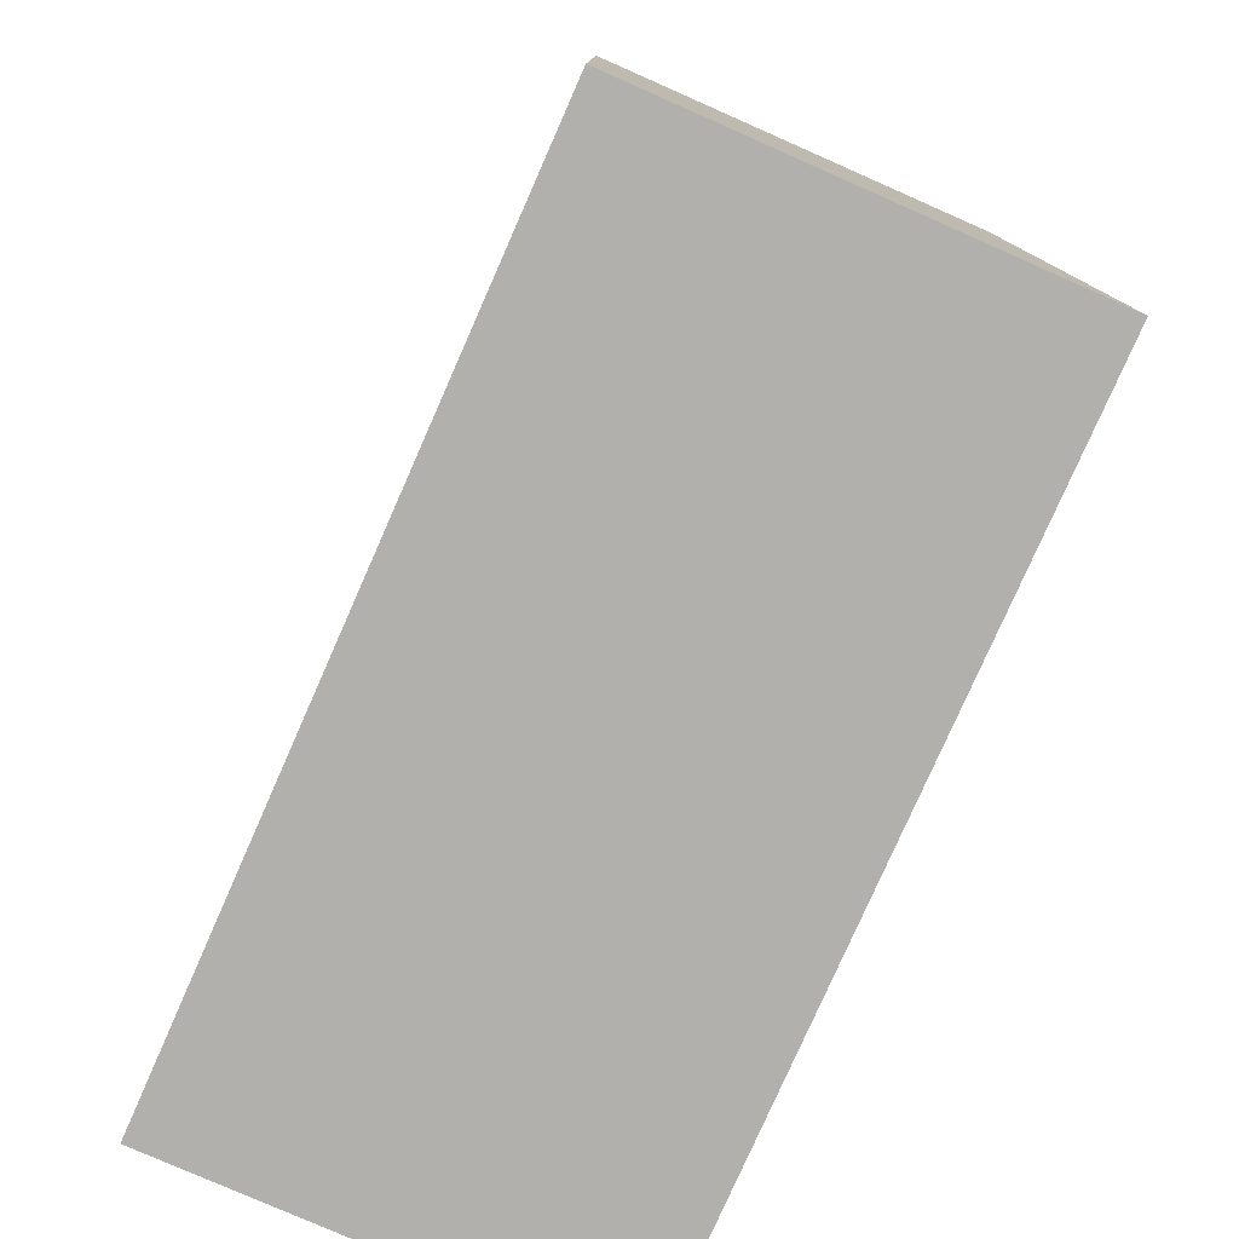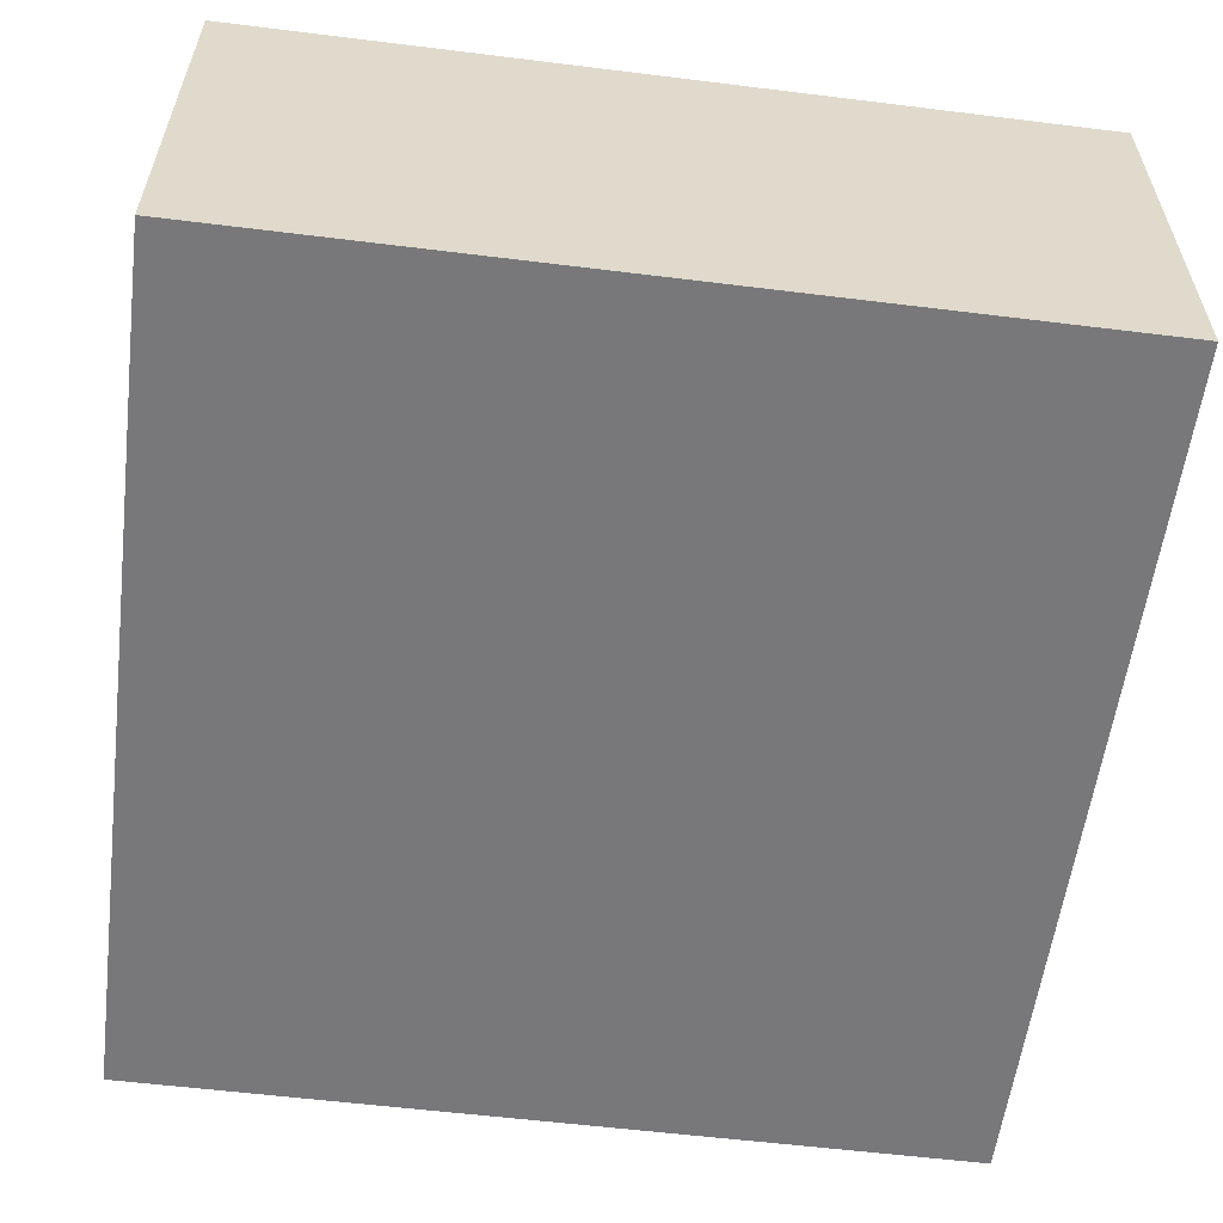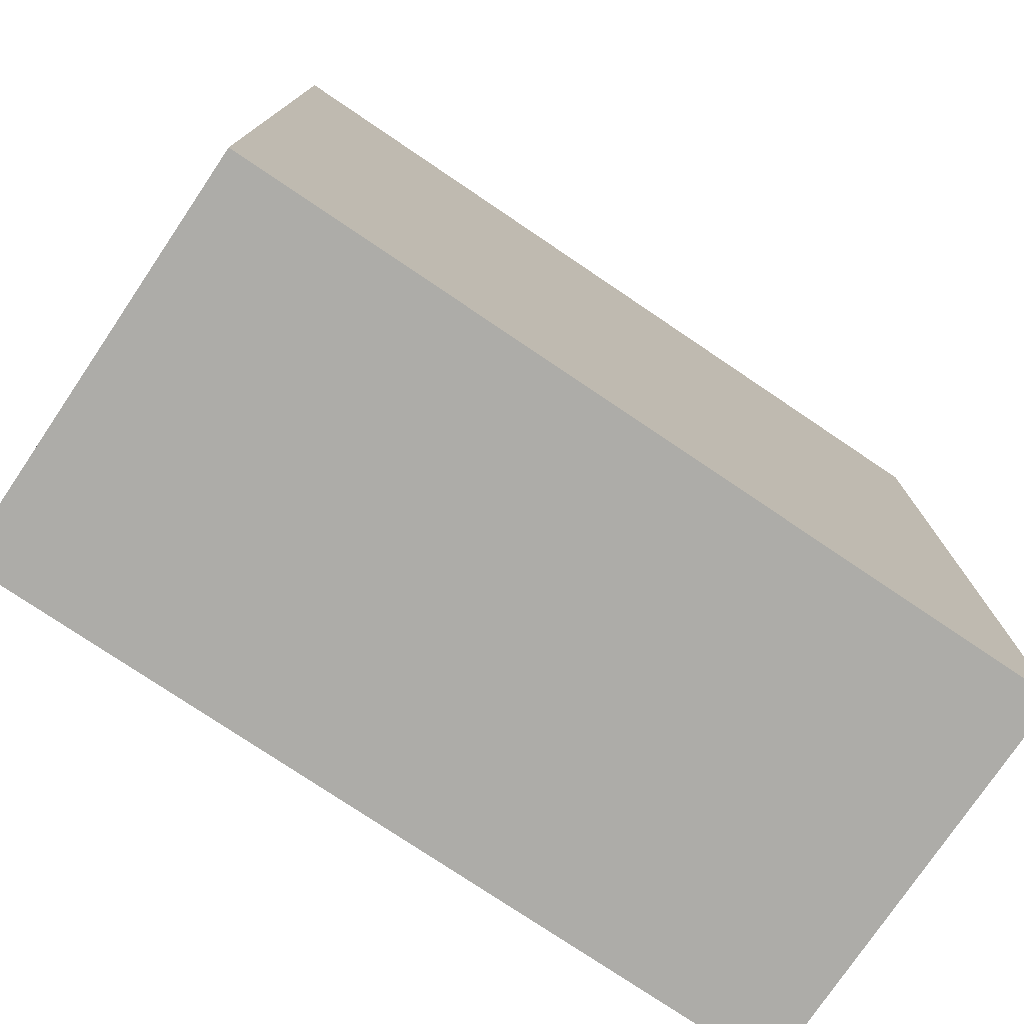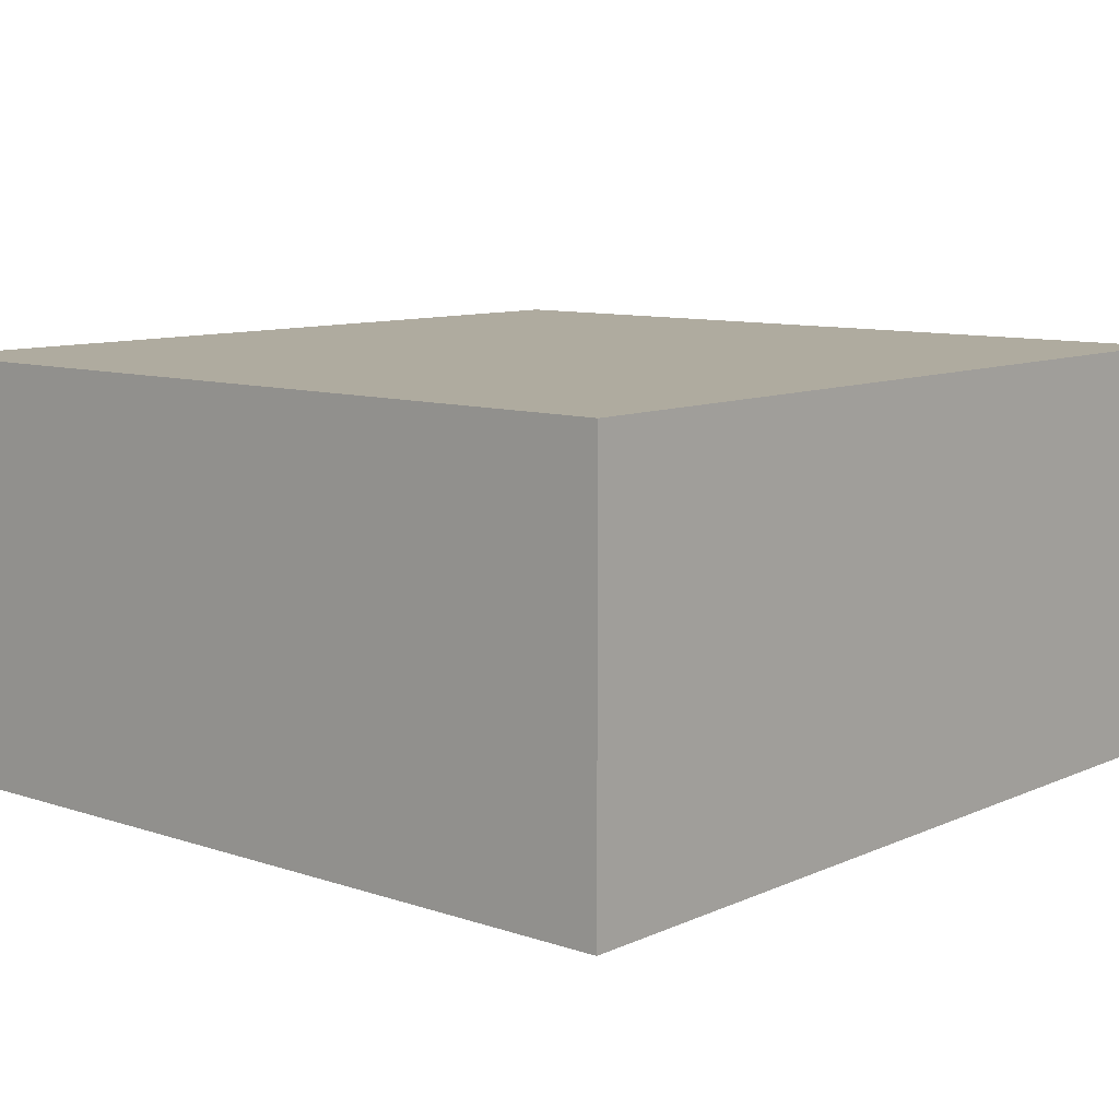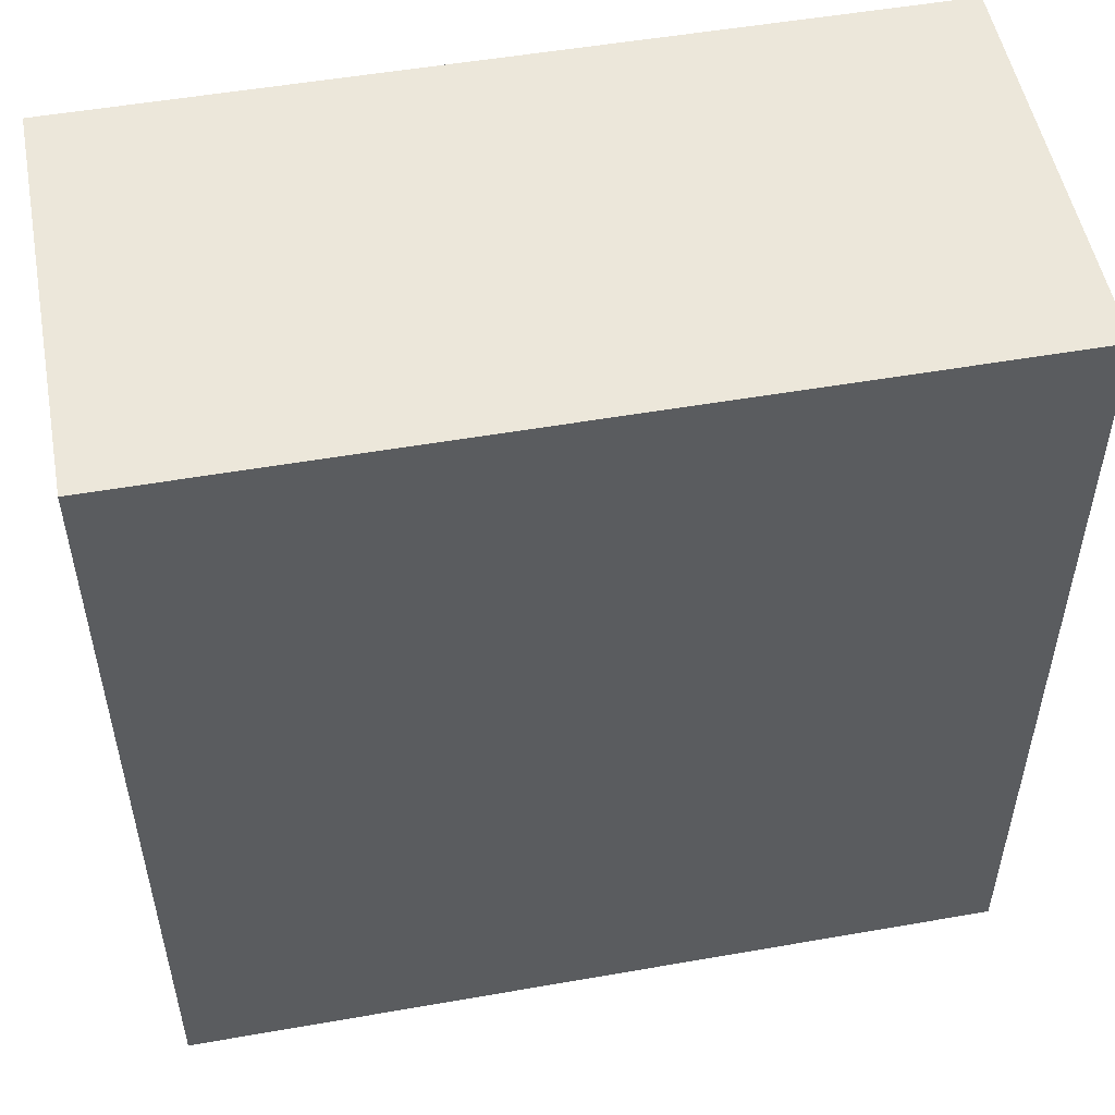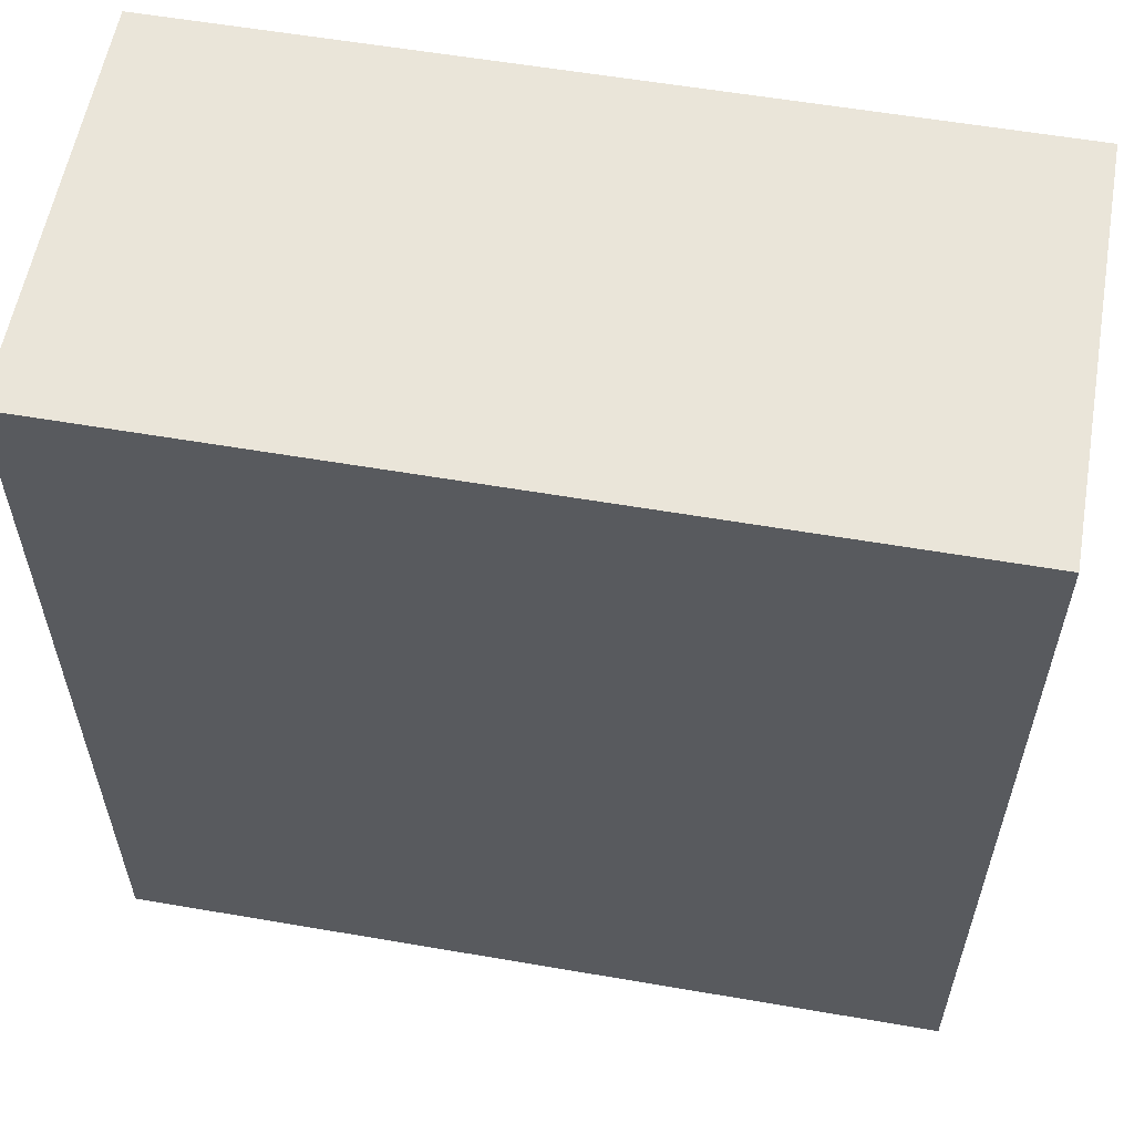
<metadata>
{"format":"obj","ext":"obj","renderer":"f3d","projection":"perspective","resolution":1024,"background":"white","views":[{"elev":-78.7,"azim":66.2,"up":"+Y"},{"elev":-57.6,"azim":-7.3,"up":"+Z"},{"elev":-76.7,"azim":146.0,"up":"+Y"},{"elev":9.6,"azim":41.0,"up":"+Z"},{"elev":52.1,"azim":-10.7,"up":"+Y"},{"elev":57.9,"azim":-169.9,"up":"+Y"}]}
</metadata>
<code>
o
v -1.1 -0.8 0.5
v -1.1 -0.8 -0.6
v -1.1 -0.5 0.5
v -1.1 -0.5 -0.6
v -1.1 -0.2 0.5
v -1.1 -0.2 -0.6
v -1.1 0.5 0.5
v -1.1 0.5 -0.6
v -1.1 0.6 0.5
v -1.1 0.6 -0.6
v -1.1 0.7 0.5
v -1.1 0.7 -0.6
v -1.1 0.8 0.5
v -1.1 0.8 -0.6
v -1.1 1.5 0.5
v -1.1 1.5 -0.6
v 1.1 -0.8 0.5
v 1.1 -0.8 -0.6
v 1.1 -0.5 0.5
v 1.1 -0.5 -0.6
v 1.1 -0.2 0.5
v 1.1 -0.2 -0.6
v 1.1 0.5 0.5
v 1.1 0.5 -0.6
v 1.1 0.6 0.5
v 1.1 0.6 -0.6
v 1.1 0.7 0.5
v 1.1 0.7 -0.6
v 1.1 0.8 0.5
v 1.1 0.8 -0.6
v 1.1 1.5 0.5
v 1.1 1.5 -0.6
v -1.1 -0.8 0.5
v -1.1 -0.5 0.5
v -1.1 -0.2 0.5
v -1.1 0.5 0.5
v -1.1 0.6 0.5
v -1.1 0.7 0.5
v -1.1 0.8 0.5
v -1.1 1.5 0.5
v -0.3 -0.4 0.5
v -0.3 -0.3 0.5
v 0.3 -0.4 0.5
v 0.3 -0.3 0.5
v 1.1 -0.8 0.5
v 1.1 -0.5 0.5
v 1.1 -0.2 0.5
v 1.1 0.5 0.5
v 1.1 0.6 0.5
v 1.1 0.7 0.5
v 1.1 0.8 0.5
v 1.1 1.5 0.5
v -1.1 -0.8 -0.6
v -1.1 -0.5 -0.6
v -1.1 -0.2 -0.6
v -1.1 0.5 -0.6
v -1.1 0.6 -0.6
v -1.1 0.7 -0.6
v -1.1 0.8 -0.6
v -1.1 1.5 -0.6
v 1.1 -0.8 -0.6
v 1.1 -0.5 -0.6
v 1.1 -0.2 -0.6
v 1.1 0.5 -0.6
v 1.1 0.6 -0.6
v 1.1 0.7 -0.6
v 1.1 0.8 -0.6
v 1.1 1.5 -0.6
v -1.1 -0.8 0.5
v 1.1 -0.8 0.5
v -1.1 -0.8 -0.6
v 1.1 -0.8 -0.6
v -1.1 1.5 0.5
v 1.1 1.5 0.5
v -1.1 1.5 -0.6
v 1.1 1.5 -0.6
f 3 2 1
f 4 2 3
f 5 4 3
f 6 4 5
f 7 6 5
f 8 6 7
f 9 8 7
f 10 8 9
f 11 10 9
f 12 10 11
f 13 12 11
f 14 12 13
f 15 14 13
f 16 14 15
f 17 18 19
f 19 18 20
f 19 20 21
f 21 20 22
f 21 22 23
f 23 22 24
f 23 24 25
f 25 24 26
f 25 26 27
f 27 26 28
f 27 28 29
f 29 28 30
f 29 30 31
f 31 30 32
f 41 35 34
f 42 35 41
f 43 41 34
f 43 42 41
f 44 35 42
f 44 42 43
f 45 34 33
f 46 43 34
f 46 34 45
f 46 44 43
f 47 35 44
f 47 44 46
f 47 36 35
f 48 37 36
f 48 36 47
f 49 38 37
f 49 37 48
f 50 39 38
f 50 38 49
f 51 40 39
f 51 39 50
f 52 40 51
f 53 54 61
f 54 55 62
f 61 54 62
f 55 56 63
f 62 55 63
f 56 57 64
f 63 56 64
f 57 58 65
f 64 57 65
f 58 59 66
f 65 58 66
f 59 60 67
f 66 59 67
f 67 60 68
f 71 70 69
f 72 70 71
f 73 74 75
f 75 74 76

</code>
